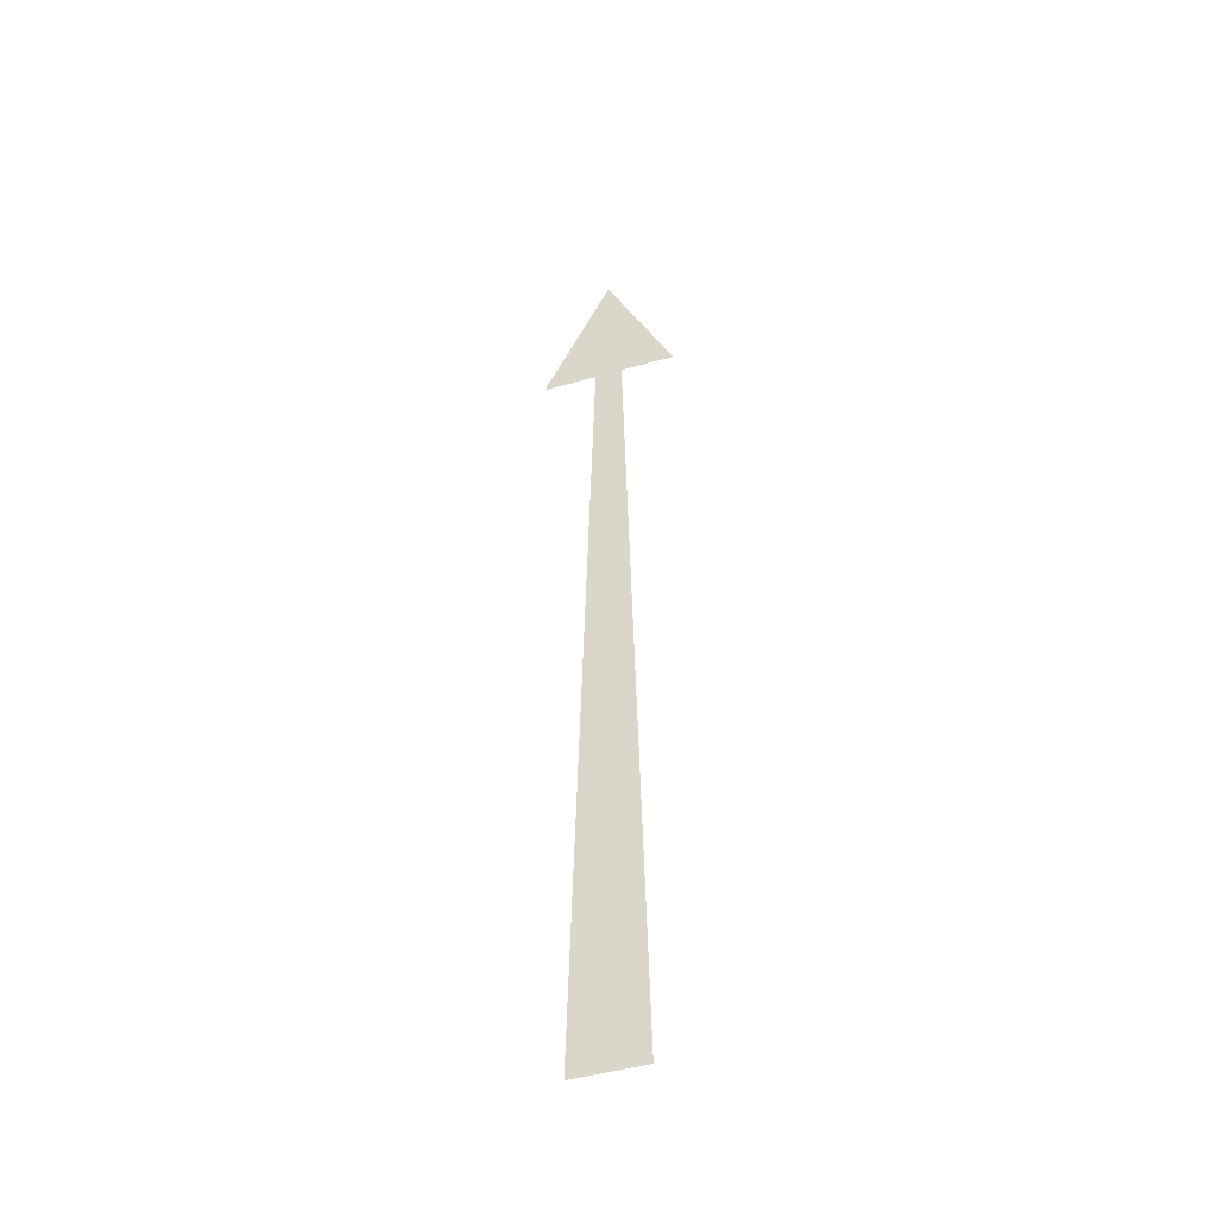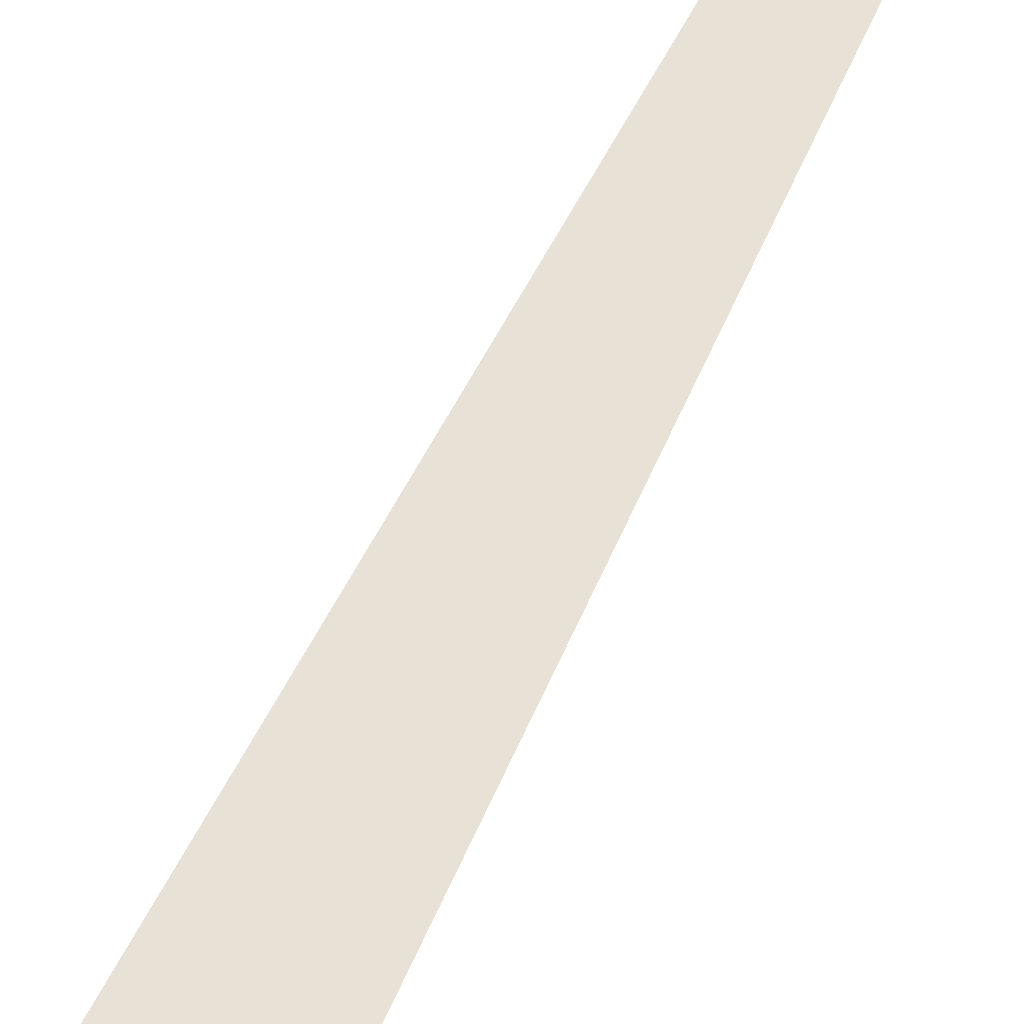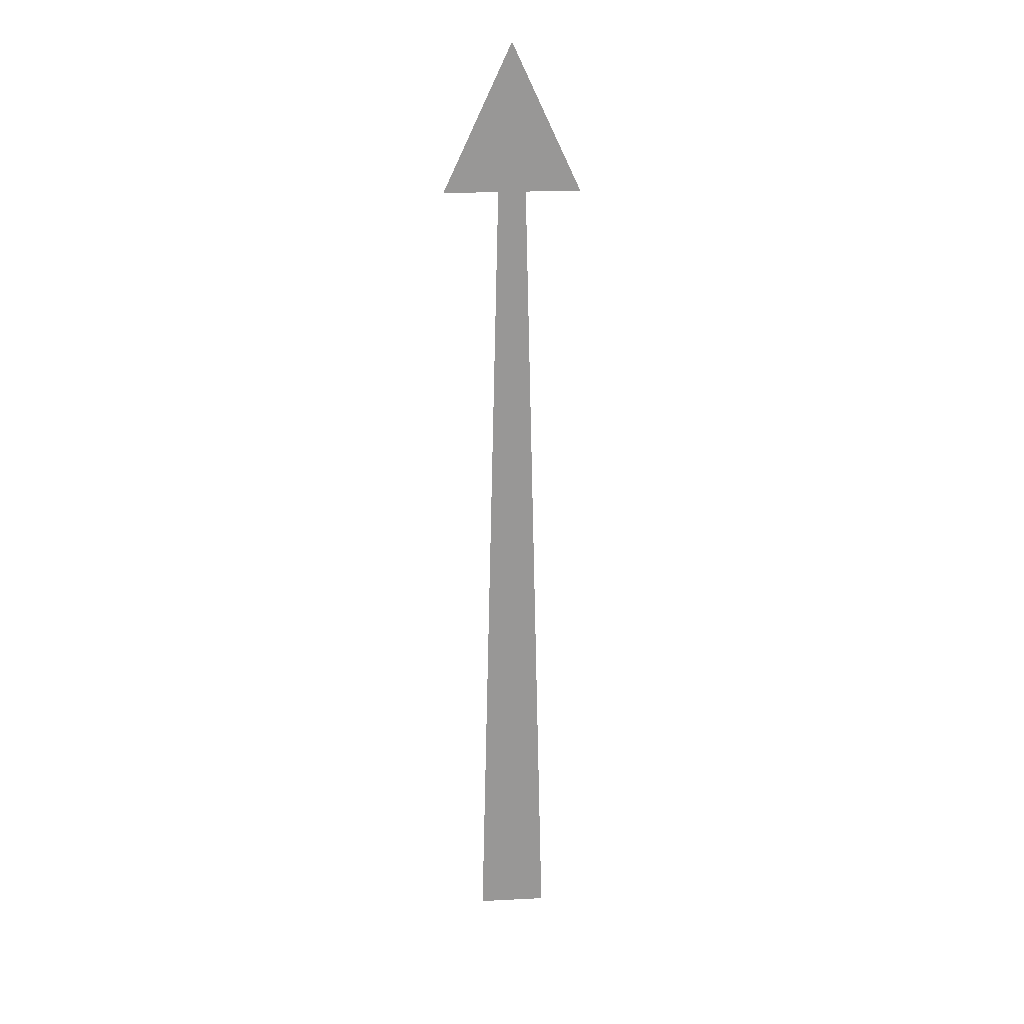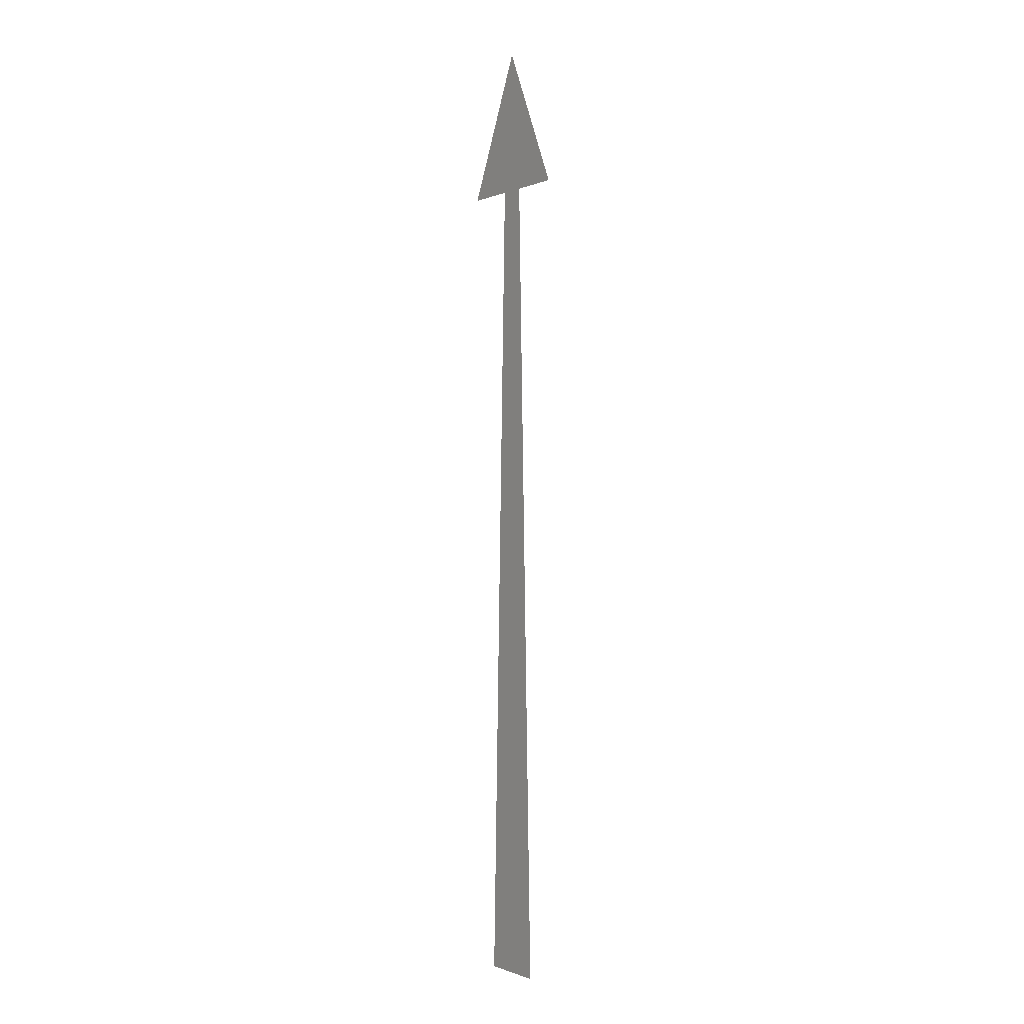
<metadata>
{"format":"obj","ext":"obj","renderer":"f3d","projection":"perspective","resolution":1024,"background":"white","views":[{"elev":-46.1,"azim":18.2,"up":"+Y"},{"elev":40.5,"azim":19.5,"up":"+Z"},{"elev":22.1,"azim":175.0,"up":"+Y"},{"elev":-0.9,"azim":56.2,"up":"+Y"}]}
</metadata>
<code>
v -0.2618 -1.881 7.987
v 0.2618 -1.881 7.987
v 0 5.554 7.987
v 0.1044 4.447 7.987
v -0.1044 4.447 7.987
v 0.5196 4.447 7.987
v -0.5196 4.447 7.987
f 1 2 4 5
f 5 4 3
f 3 4 6
f 5 3 7

</code>
